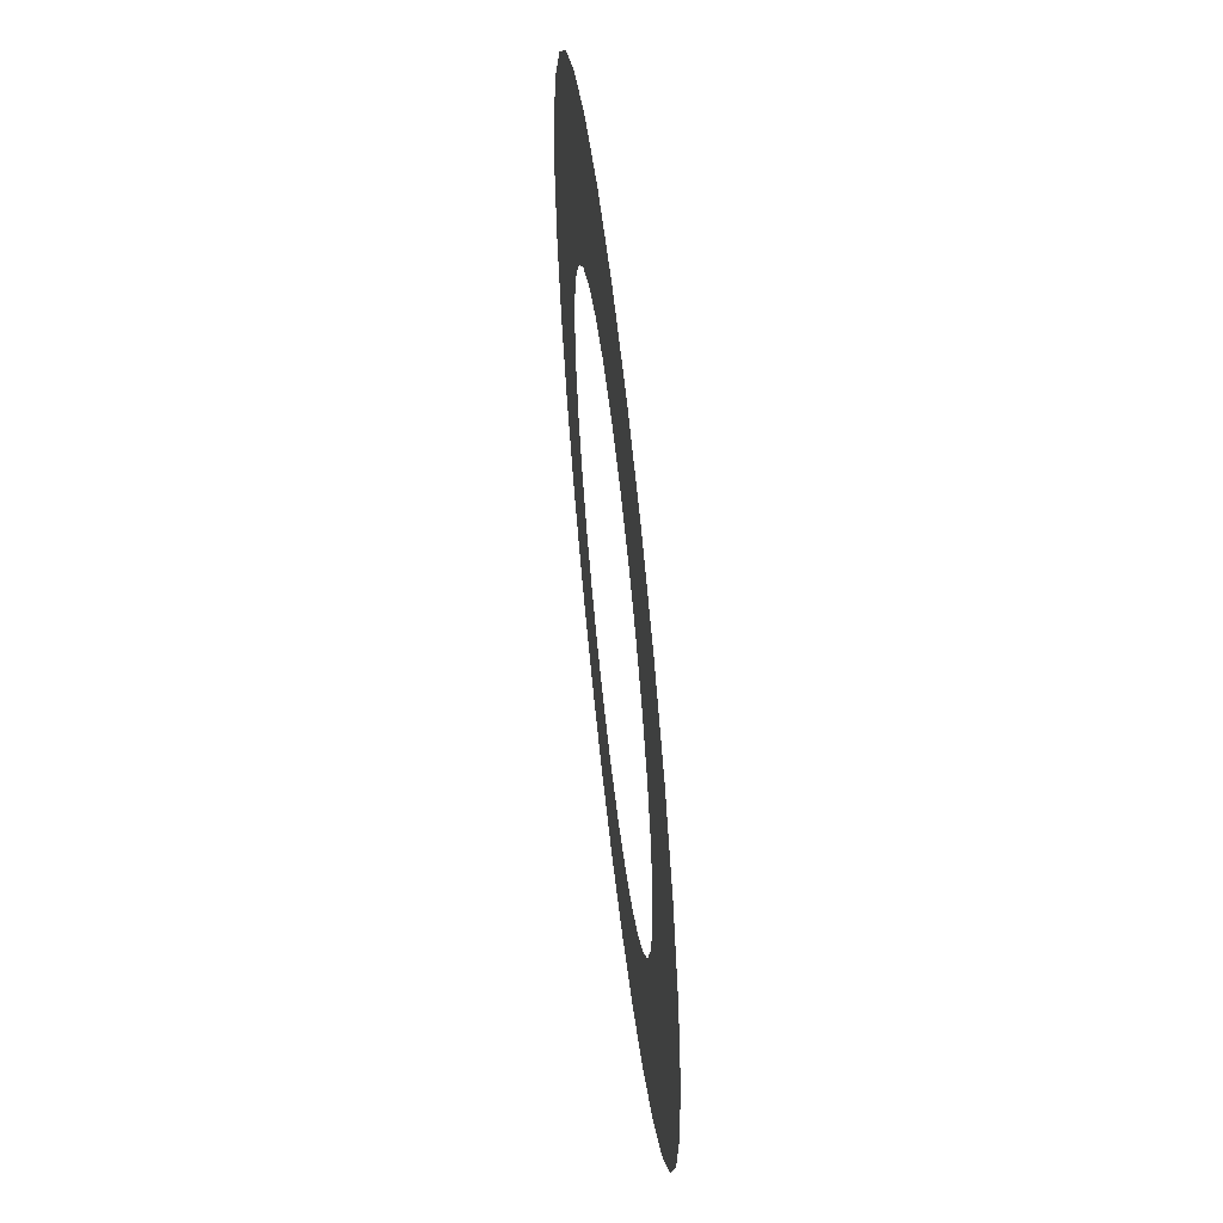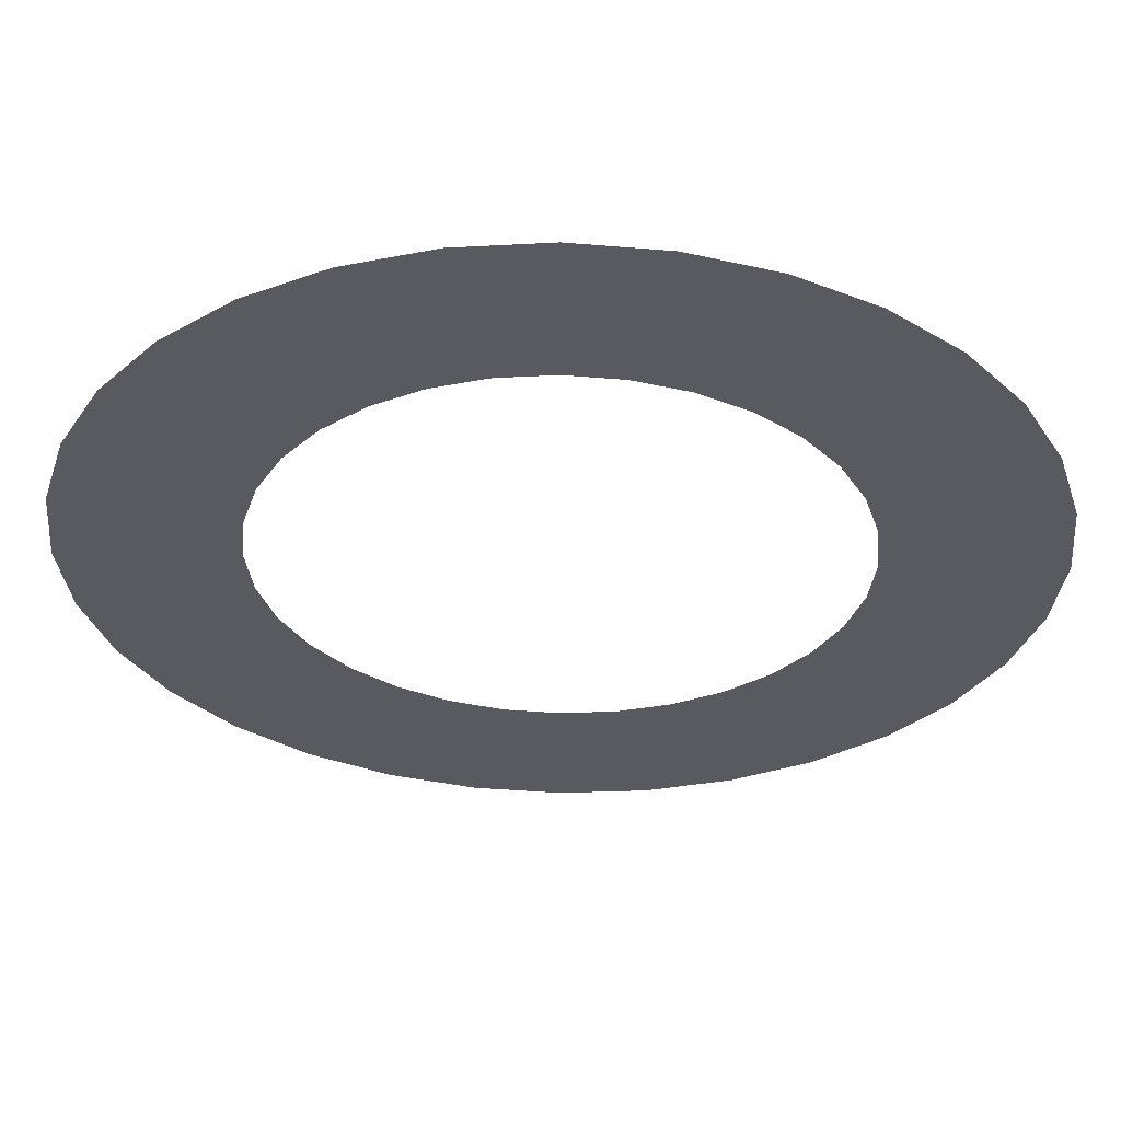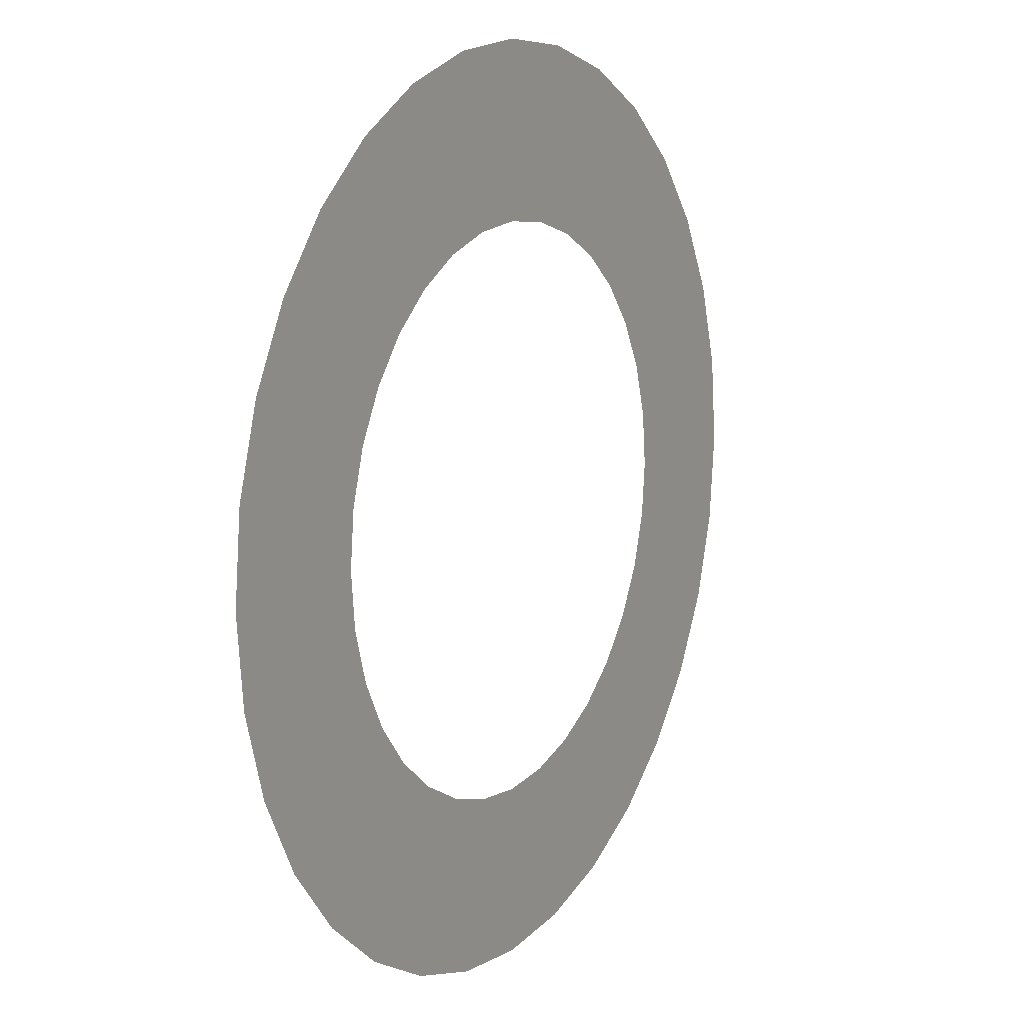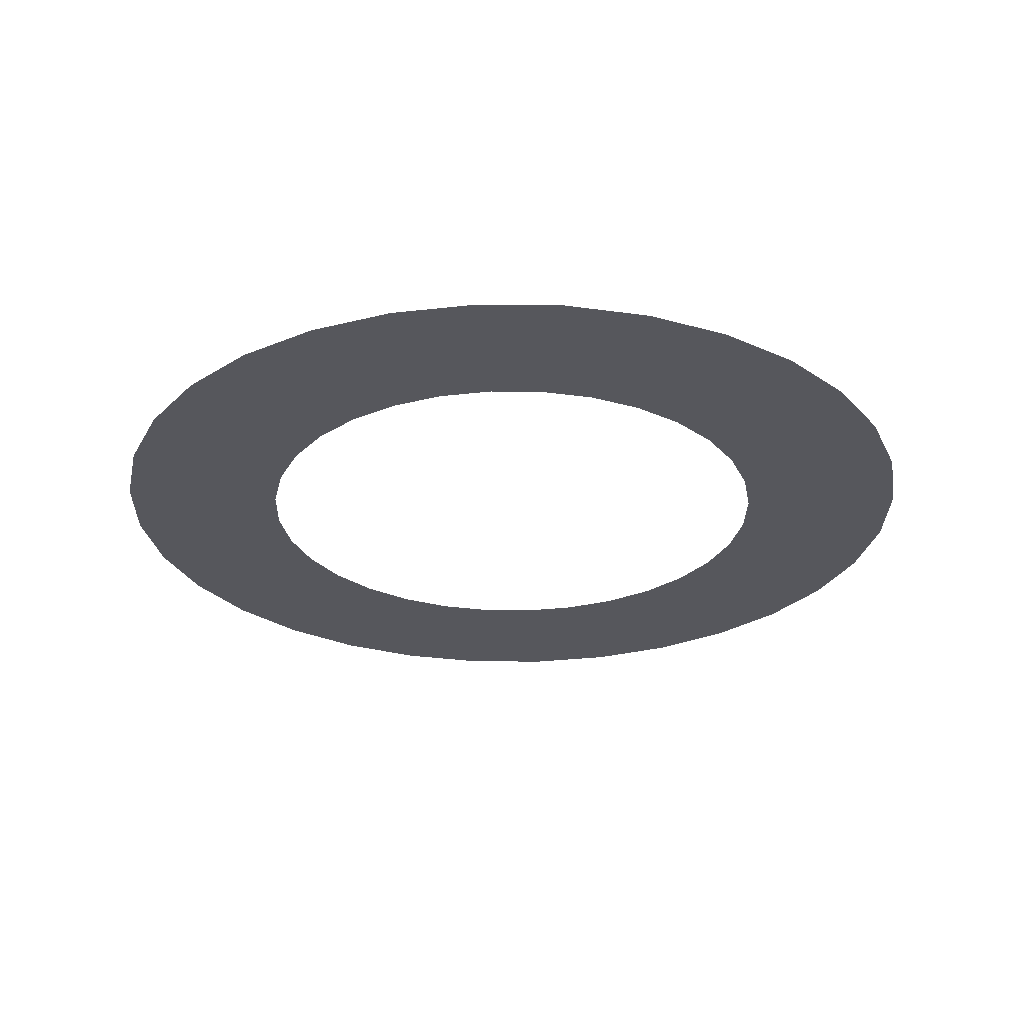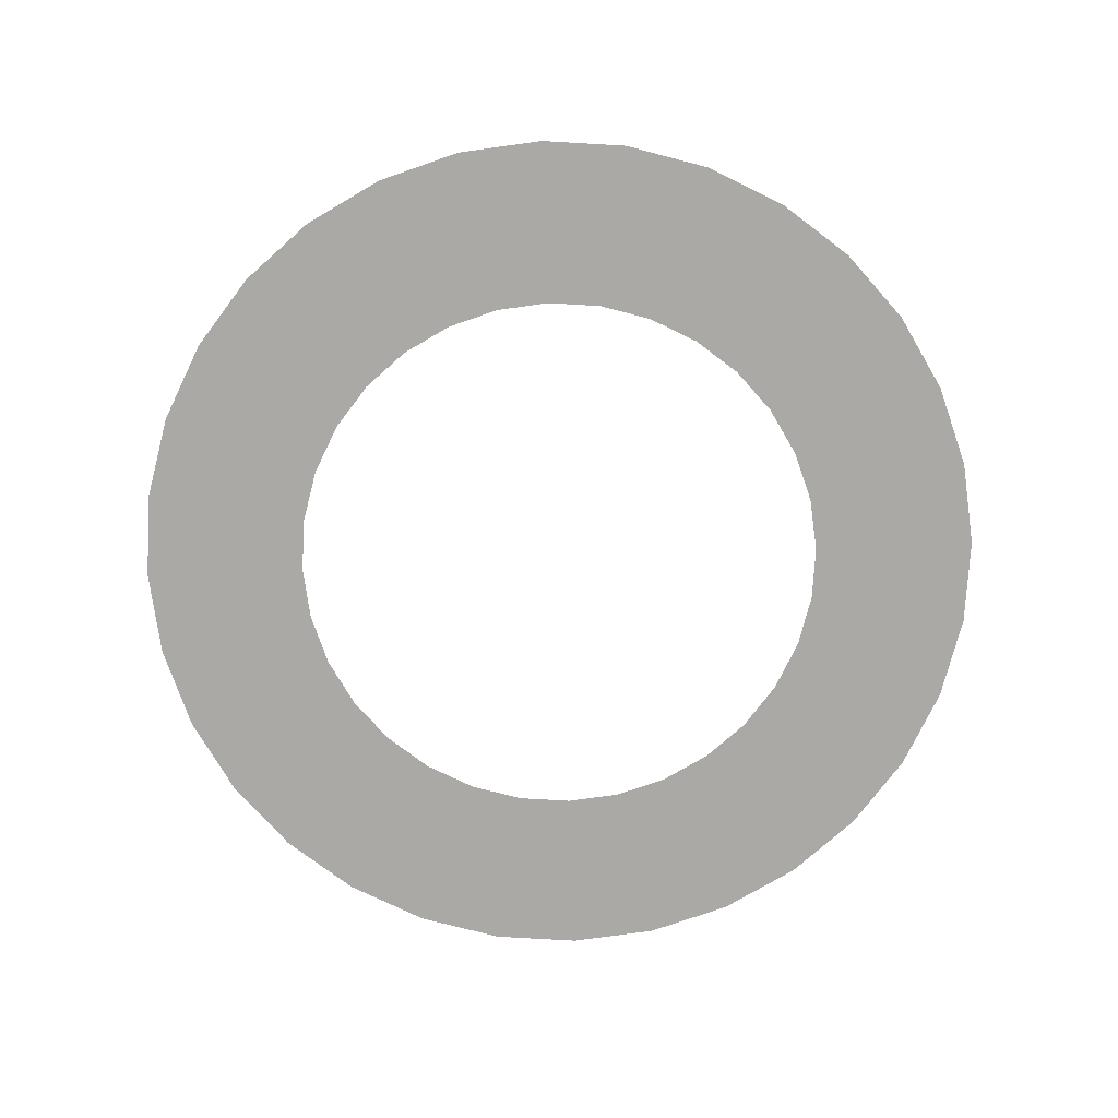
<metadata>
{"format":"obj","ext":"obj","renderer":"f3d","projection":"perspective","resolution":1024,"background":"white","views":[{"elev":60.0,"azim":83.6,"up":"+Z"},{"elev":58.2,"azim":1.0,"up":"+Z"},{"elev":12.2,"azim":-59.9,"up":"+Z"},{"elev":-27.5,"azim":128.3,"up":"+Y"},{"elev":-75.6,"azim":-20.2,"up":"+Y"}]}
</metadata>
<code>
o Circle_Circle.001
v 0 0 -32
v -6.243 0 -31.39
v -12.25 0 -29.56
v -17.78 0 -26.61
v -22.63 0 -22.63
v -26.61 0 -17.78
v -29.56 0 -12.25
v -31.39 0 -6.243
v -32 0 -2e-06
v -31.39 0 6.243
v -29.56 0 12.25
v -26.61 0 17.78
v -22.63 0 22.63
v -17.78 0 26.61
v -12.25 0 29.56
v -6.243 0 31.39
v 1e-05 0 32
v 6.243 0 31.39
v 12.25 0 29.56
v 17.78 0 26.61
v 22.63 0 22.63
v 26.61 0 17.78
v 29.56 0 12.25
v 31.39 0 6.243
v 32 0 -3.1e-05
v 31.39 0 -6.243
v 29.56 0 -12.25
v 26.61 0 -17.78
v 22.63 0 -22.63
v 17.78 0 -26.61
v 12.25 0 -29.56
v 6.243 0 -31.39
v -1e-06 0 -19.94
v -3.891 0 -19.56
v -7.632 0 -18.42
v -11.08 0 -16.58
v -14.1 0 -14.1
v -16.58 0 -11.08
v -18.42 0 -7.632
v -19.56 0 -3.891
v -19.94 0 -5e-06
v -19.56 0 3.891
v -18.42 0 7.632
v -16.58 0 11.08
v -14.1 0 14.1
v -11.08 0 16.58
v -7.632 0 18.42
v -3.891 0 19.56
v 5e-06 0 19.94
v 3.891 0 19.56
v 7.632 0 18.42
v 11.08 0 16.58
v 14.1 0 14.1
v 16.58 0 11.08
v 18.42 0 7.632
v 19.56 0 3.891
v 19.94 0 -2.3e-05
v 19.56 0 -3.891
v 18.42 0 -7.632
v 16.58 0 -11.08
v 14.1 0 -14.1
v 11.08 0 -16.58
v 7.632 0 -18.42
v 3.891 0 -19.56
f 21 54 22
f 8 41 9
f 23 54 55
f 9 42 10
f 24 55 56
f 11 42 43
f 24 57 25
f 11 44 12
f 26 57 58
f 12 45 13
f 27 58 59
f 13 46 14
f 27 60 28
f 14 47 15
f 1 34 2
f 28 61 29
f 15 48 16
f 2 35 3
f 29 62 30
f 16 49 17
f 3 36 4
f 30 63 31
f 17 50 18
f 4 37 5
f 32 63 64
f 18 51 19
f 5 38 6
f 32 33 1
f 19 52 20
f 6 39 7
f 20 53 21
f 7 40 8
f 21 53 54
f 8 40 41
f 23 22 54
f 9 41 42
f 24 23 55
f 11 10 42
f 24 56 57
f 11 43 44
f 26 25 57
f 12 44 45
f 27 26 58
f 13 45 46
f 27 59 60
f 14 46 47
f 1 33 34
f 28 60 61
f 15 47 48
f 2 34 35
f 29 61 62
f 16 48 49
f 3 35 36
f 30 62 63
f 17 49 50
f 4 36 37
f 32 31 63
f 18 50 51
f 5 37 38
f 32 64 33
f 19 51 52
f 6 38 39
f 20 52 53
f 7 39 40

</code>
